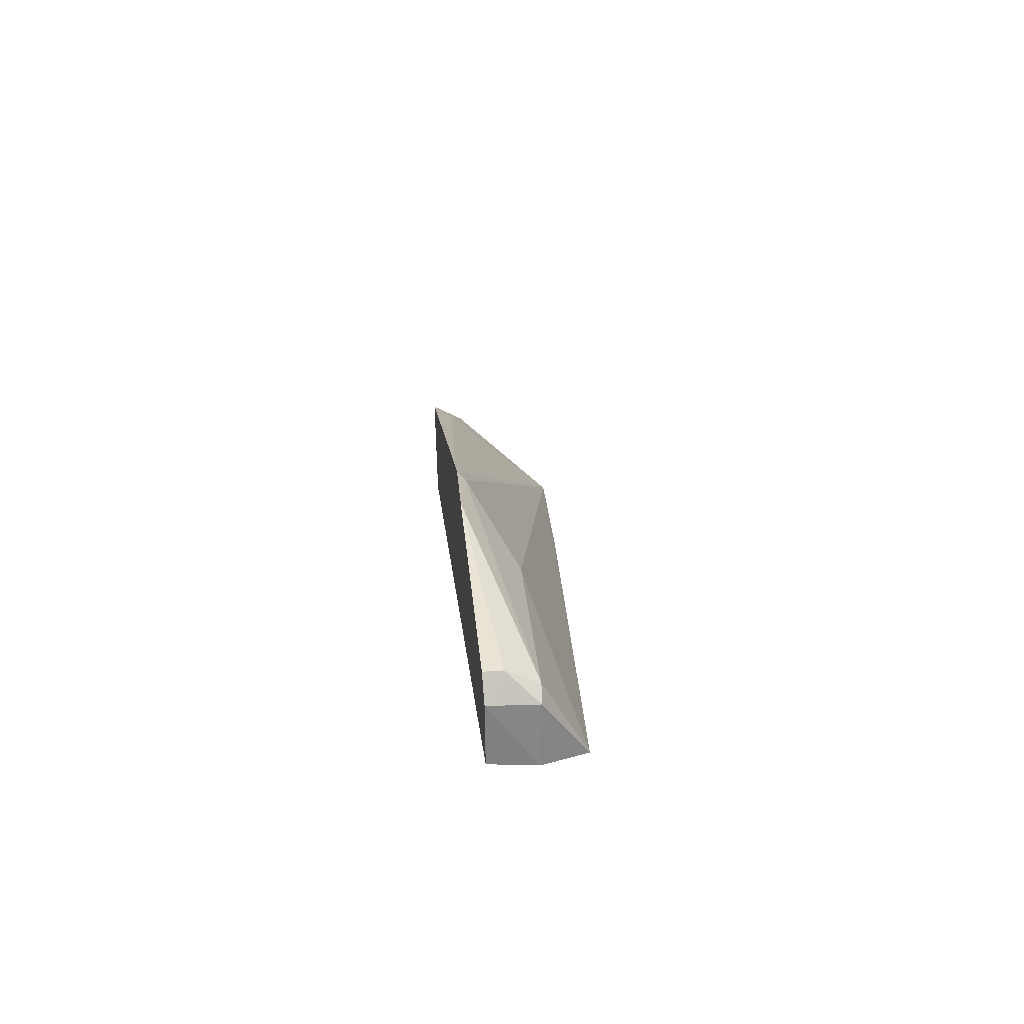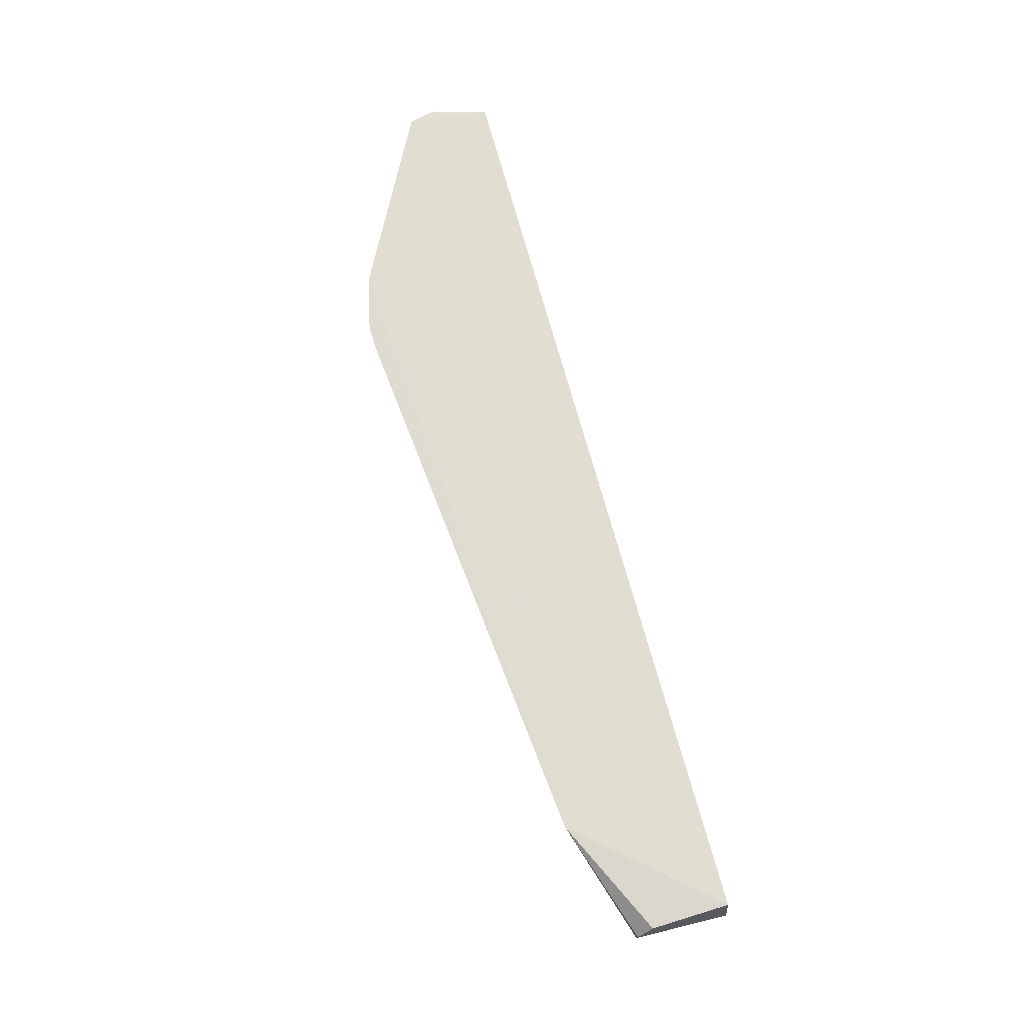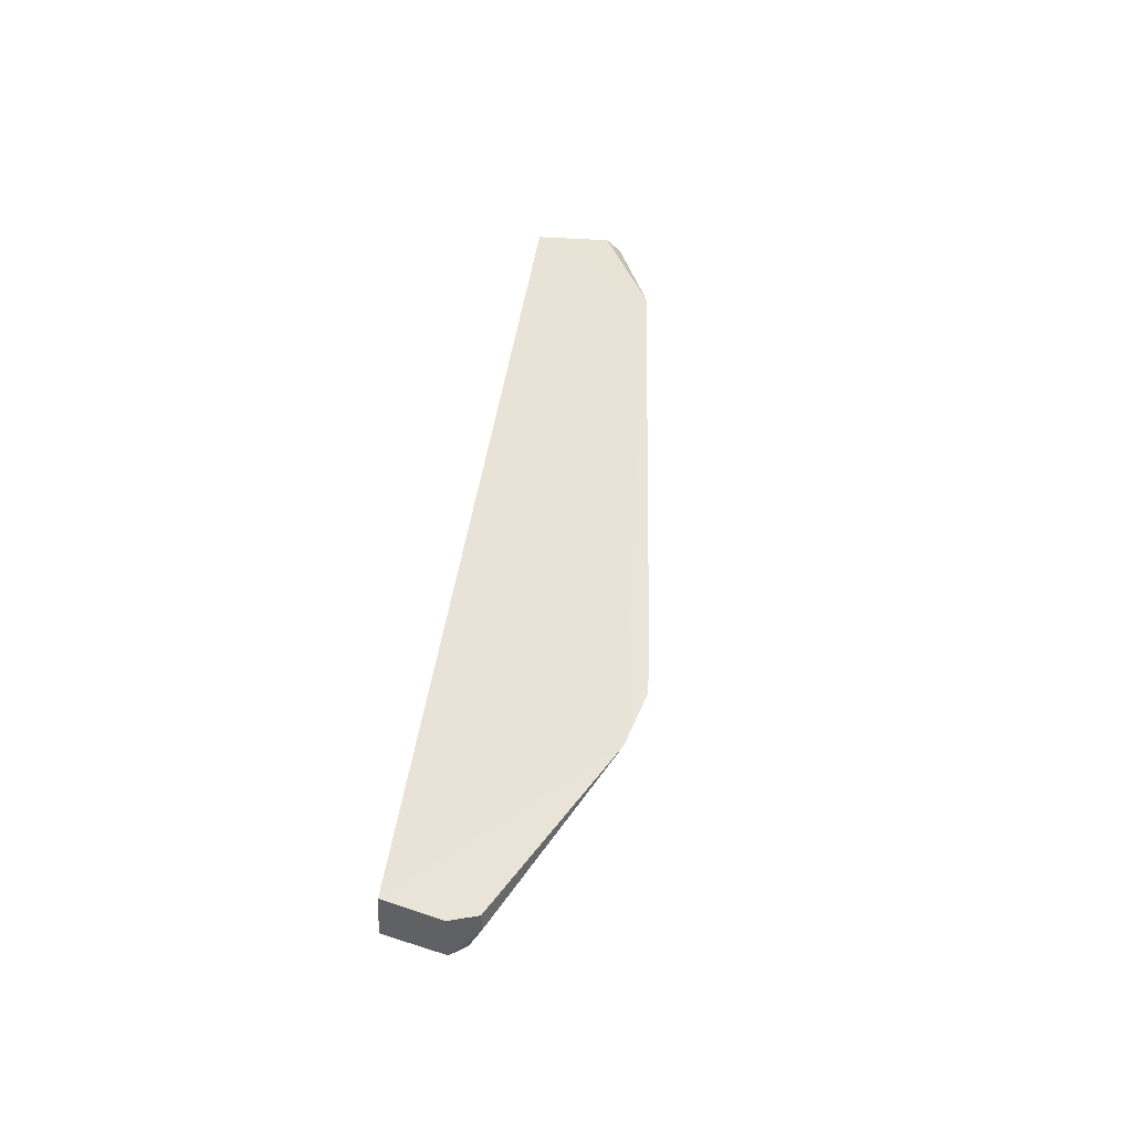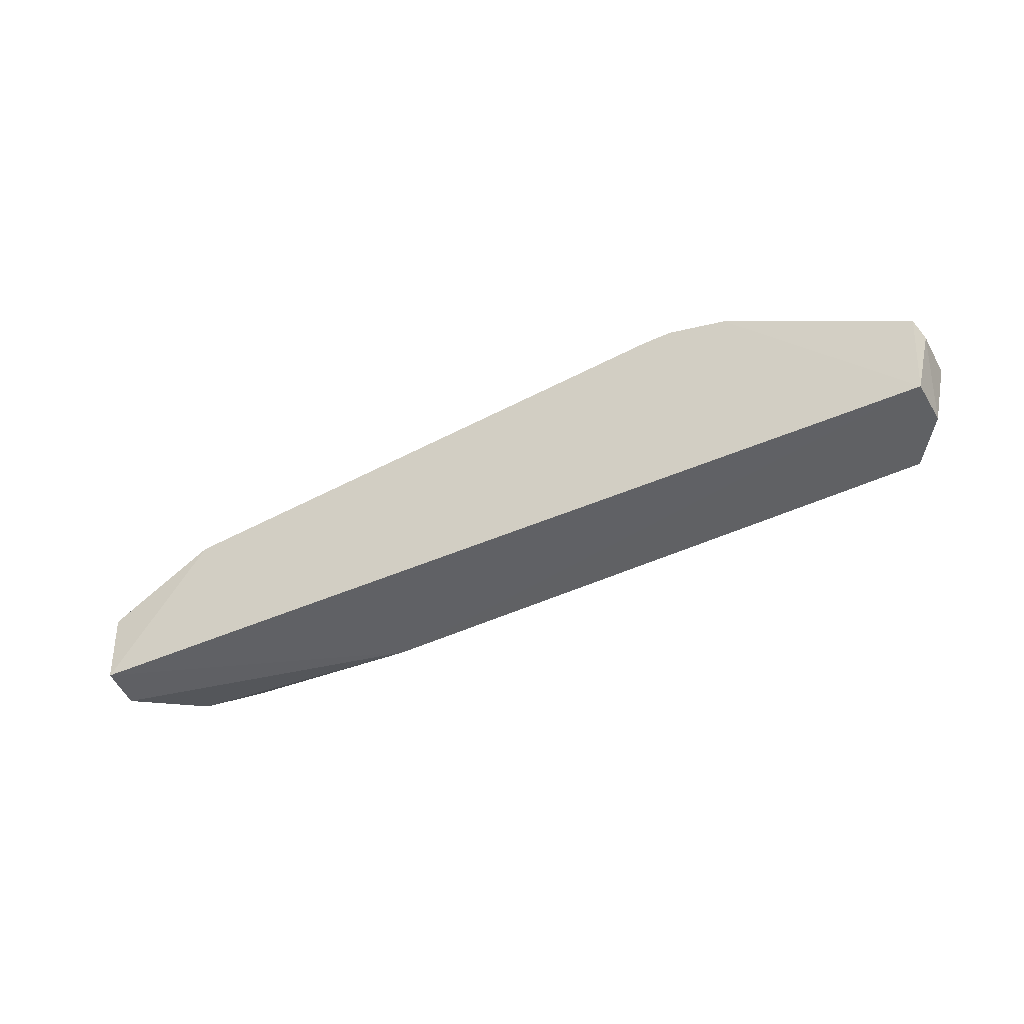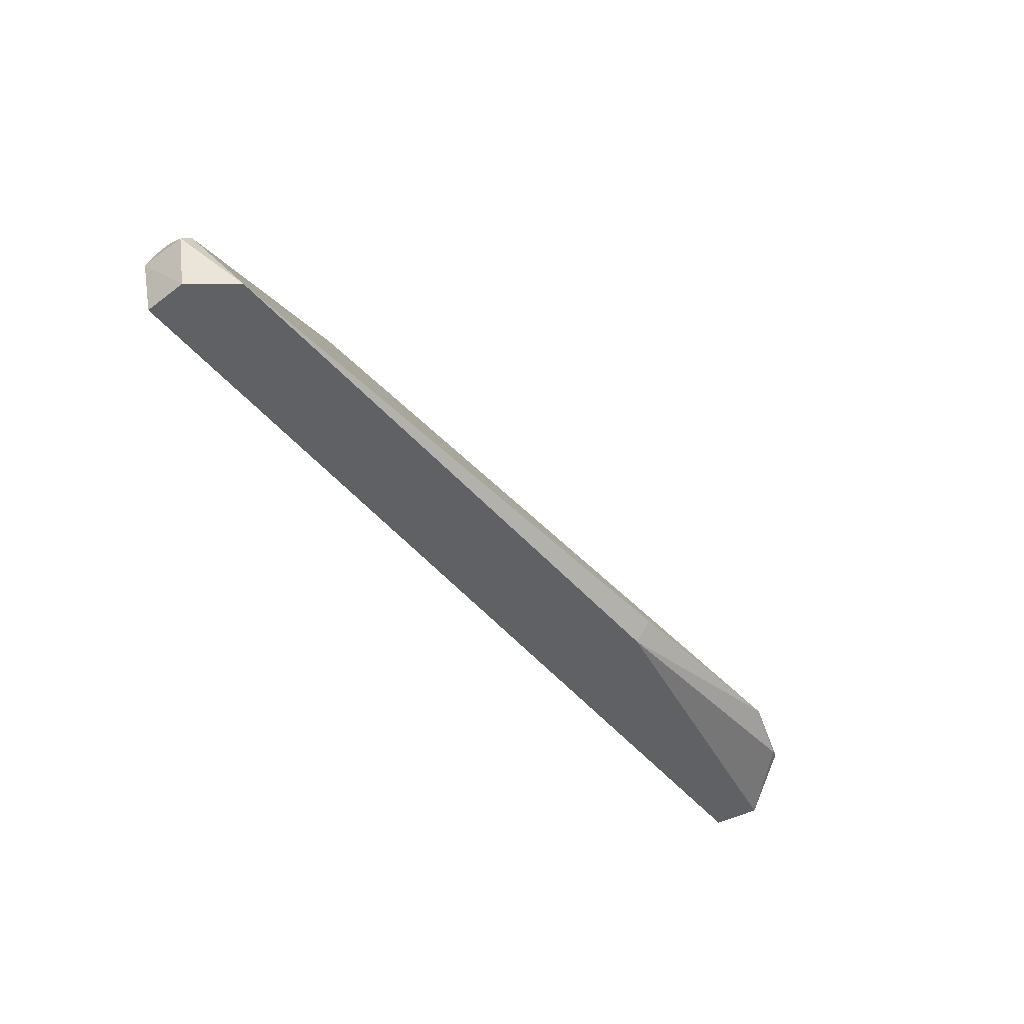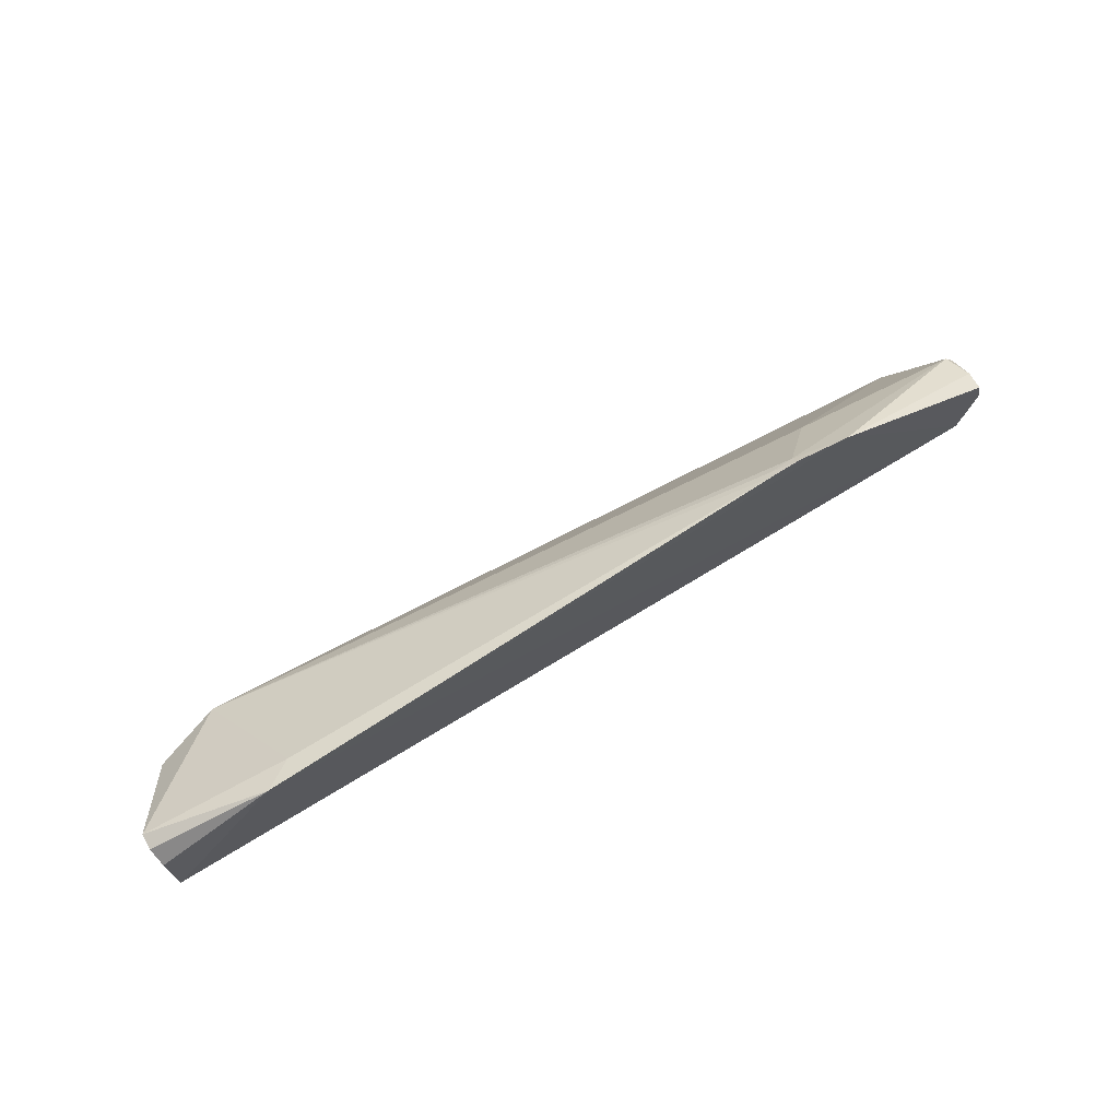
<metadata>
{"format":"obj","ext":"obj","renderer":"f3d","projection":"perspective","resolution":1024,"background":"white","views":[{"elev":15.5,"azim":-94.7,"up":"+Z"},{"elev":70.5,"azim":75.1,"up":"+Y"},{"elev":44.3,"azim":-82.3,"up":"+Y"},{"elev":-43.3,"azim":-152.4,"up":"+Z"},{"elev":-49.1,"azim":-51.5,"up":"+Z"},{"elev":67.2,"azim":148.1,"up":"+Z"}]}
</metadata>
<code>
v 0.03809 -0.02152 0.04506
v 0.05103 -0.02575 0.04048
v 0.05047 -0.02236 0.03034
v -0.05112 -0.02247 0.03077
v -0.03103 -0.02745 0.04301
v 0.0508 -0.02228 0.03882
v -0.02217 -0.02209 0.05097
v 0.03864 -0.03666 0.03306
v 0.05112 -0.02397 0.04045
v 0.03481 -0.02369 0.0443
v -0.03171 -0.02138 0.05024
v 0.04608 -0.03421 0.03239
v -0.02511 -0.02222 0.05091
v -0.04767 -0.03249 0.03009
v 0.05108 -0.02746 0.03013
v -0.02203 -0.02135 0.05163
v -0.05156 -0.02749 0.03872
v 0.01626 -0.03398 0.02947
v 0.05038 -0.02737 0.03722
v -0.02516 -0.02138 0.05177
v -0.05193 -0.0221 0.04007
v -0.05131 -0.02747 0.03054
v 0.01622 -0.03593 0.03148
v 0.04492 -0.03458 0.03189
v -0.05198 -0.0241 0.04015
v -0.05281 -0.02746 0.03711
v -0.05278 -0.02228 0.03712
f 1 3 4
f 6 3 1
f 9 6 1
f 9 1 2
f 9 3 6
f 10 2 1
f 10 8 2
f 11 1 4
f 12 2 8
f 13 8 7
f 13 5 8
f 14 8 5
f 15 9 2
f 15 3 9
f 16 10 1
f 16 7 8
f 16 8 10
f 16 1 11
f 17 13 11
f 17 5 13
f 17 14 5
f 18 14 4
f 18 4 3
f 18 3 15
f 19 15 2
f 19 2 12
f 19 12 15
f 20 13 7
f 20 7 16
f 20 16 11
f 20 11 13
f 21 11 4
f 22 4 14
f 23 18 8
f 23 8 14
f 23 14 18
f 24 18 15
f 24 15 12
f 24 12 8
f 24 8 18
f 25 17 11
f 25 11 21
f 26 22 14
f 26 14 17
f 26 17 25
f 27 26 25
f 27 25 21
f 27 21 4
f 27 4 22
f 27 22 26

</code>
